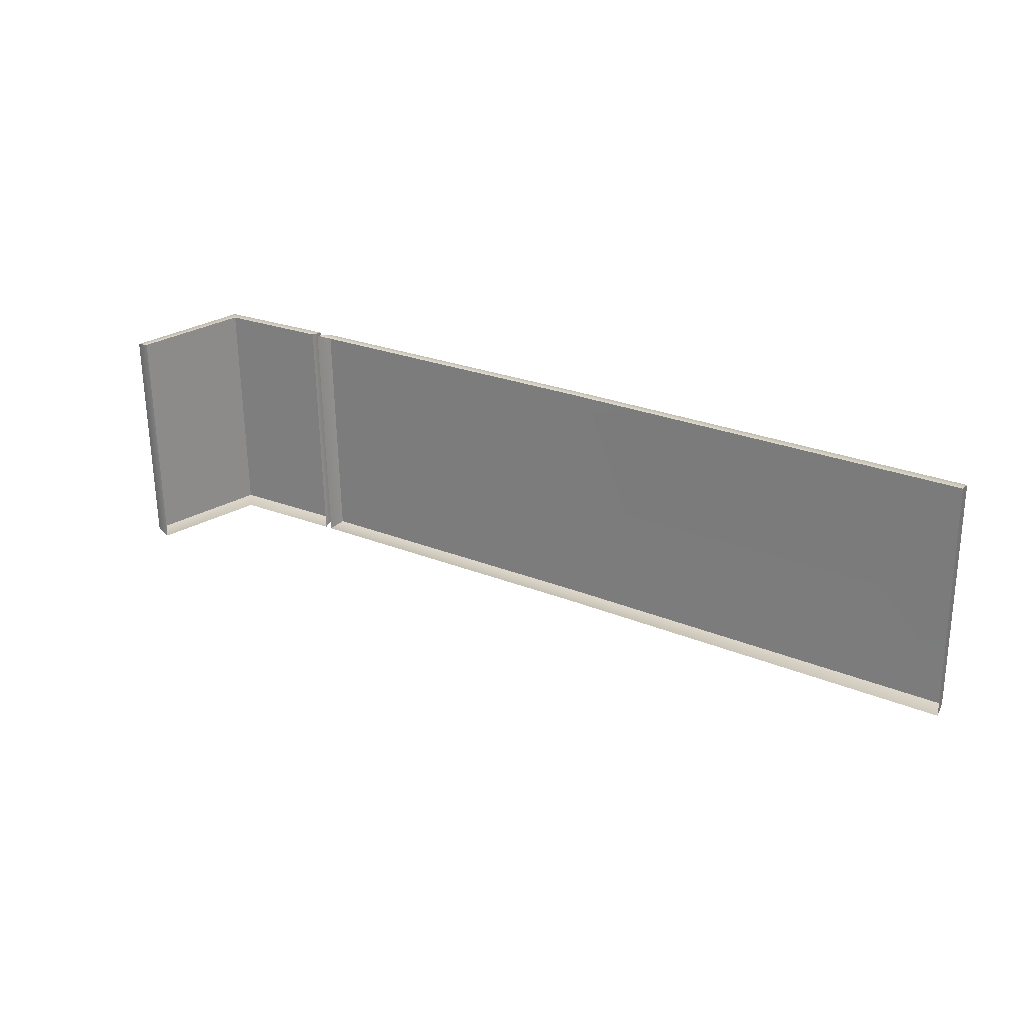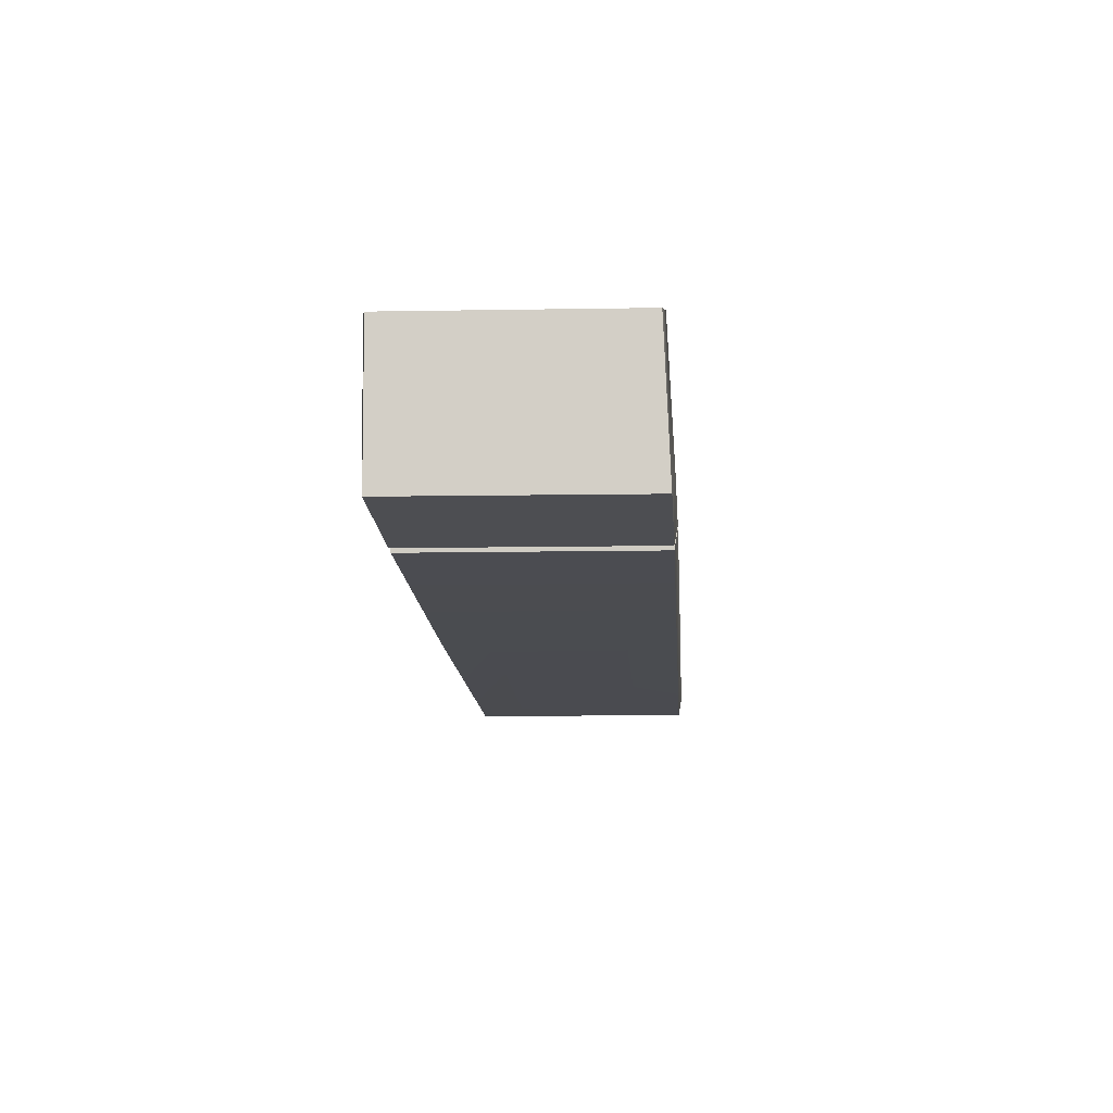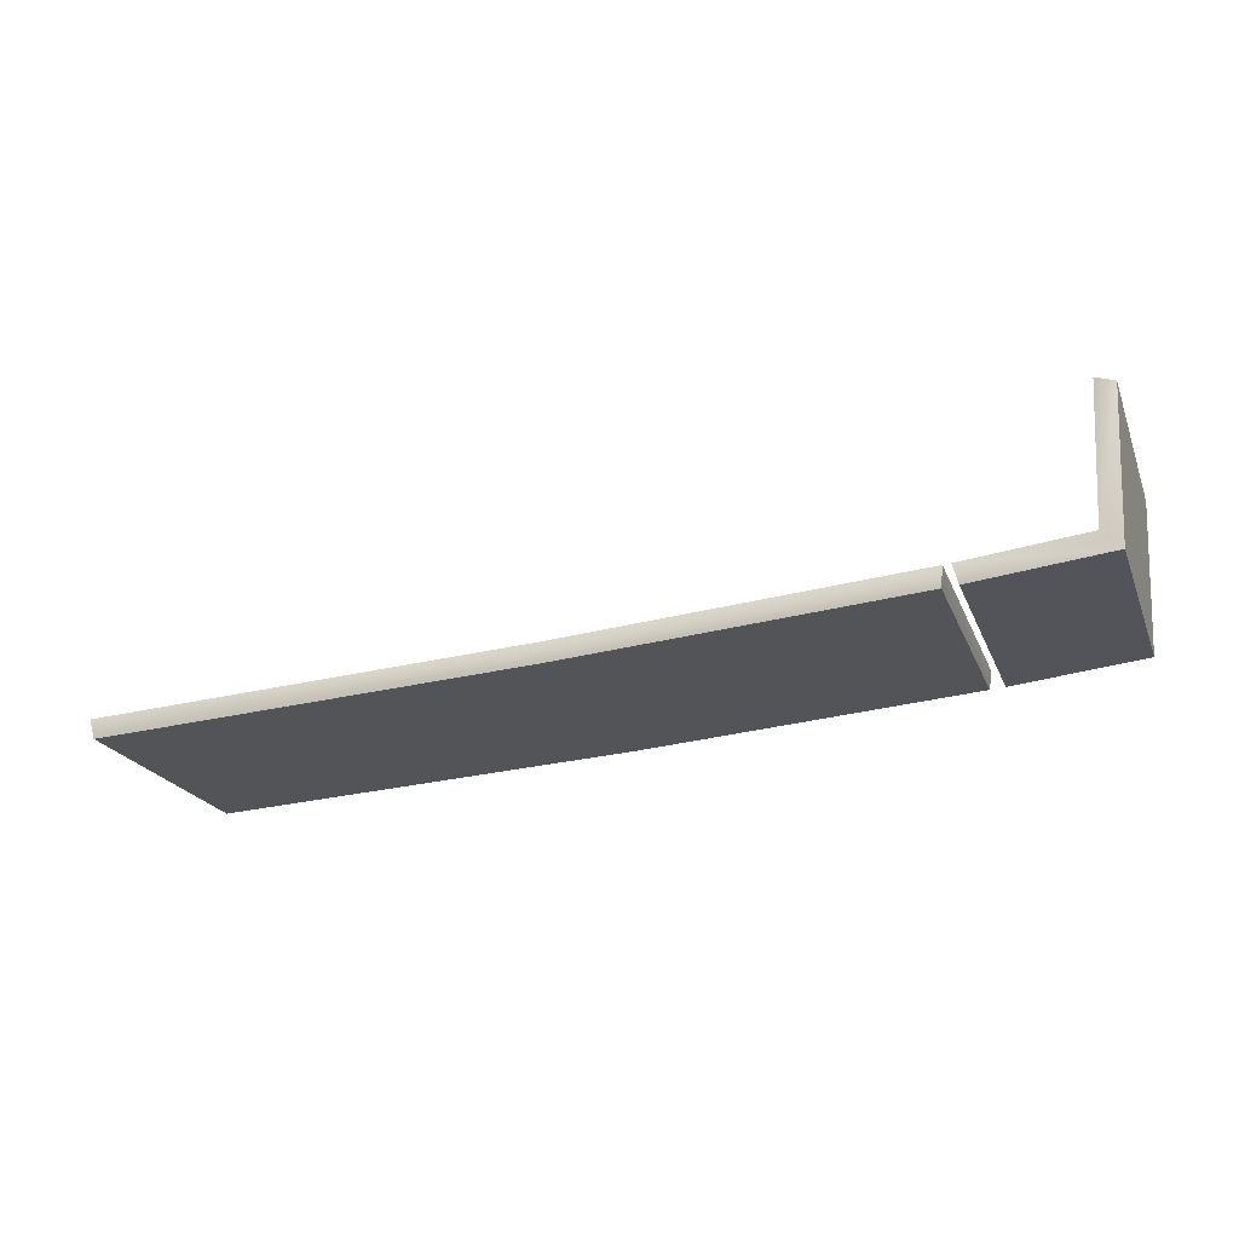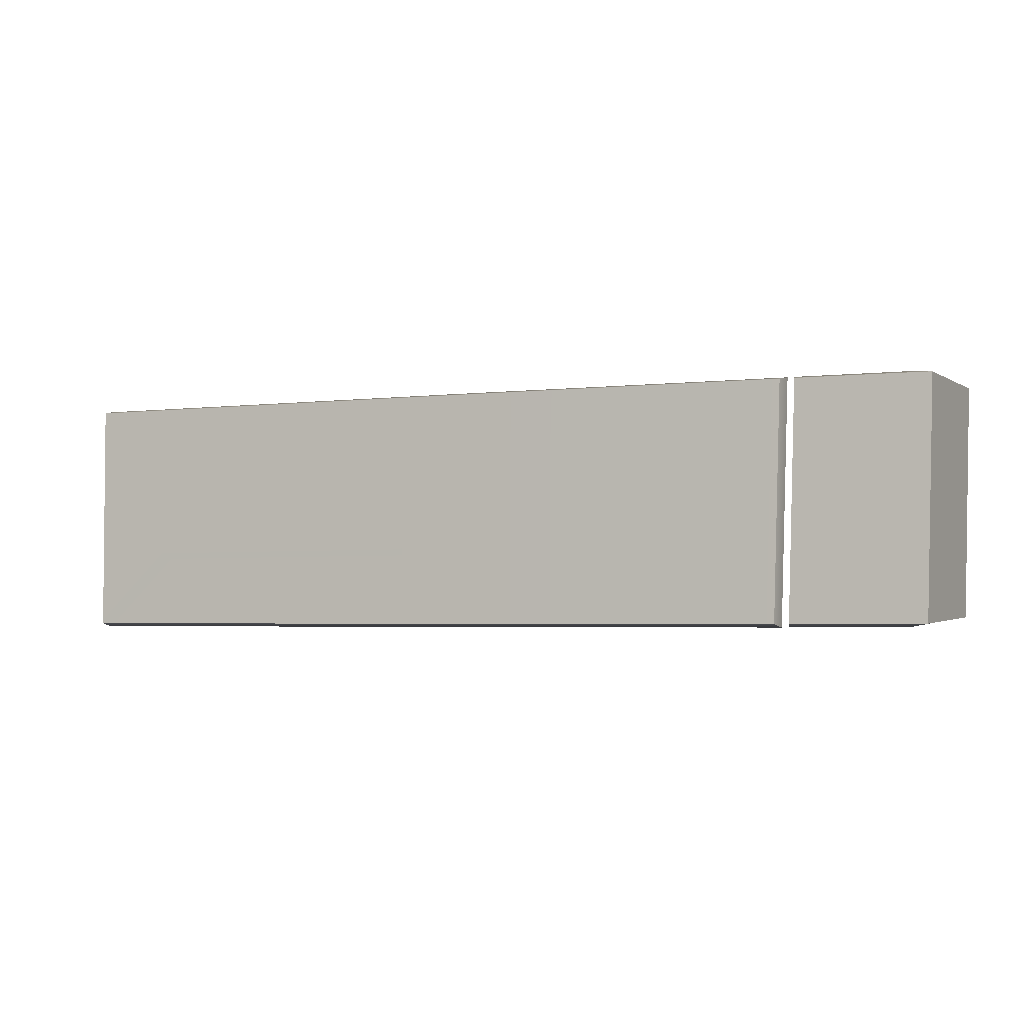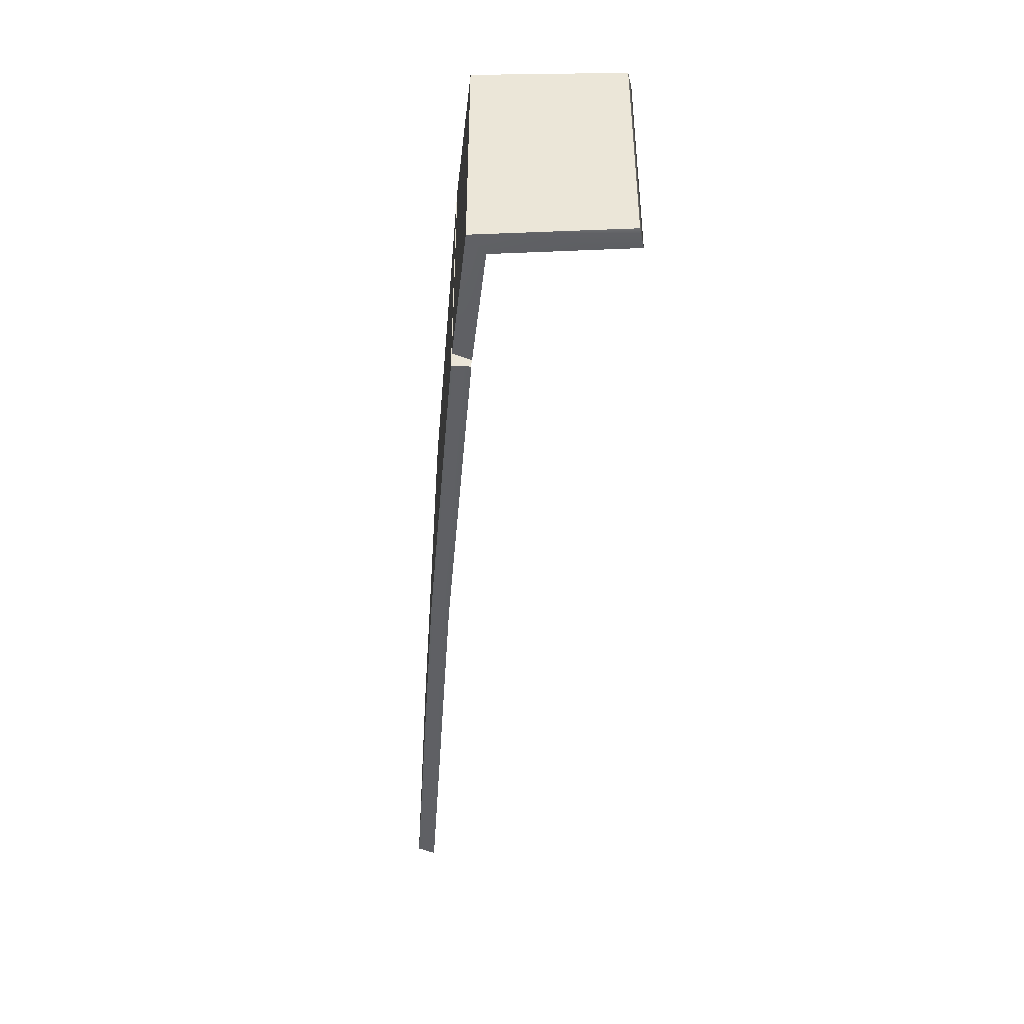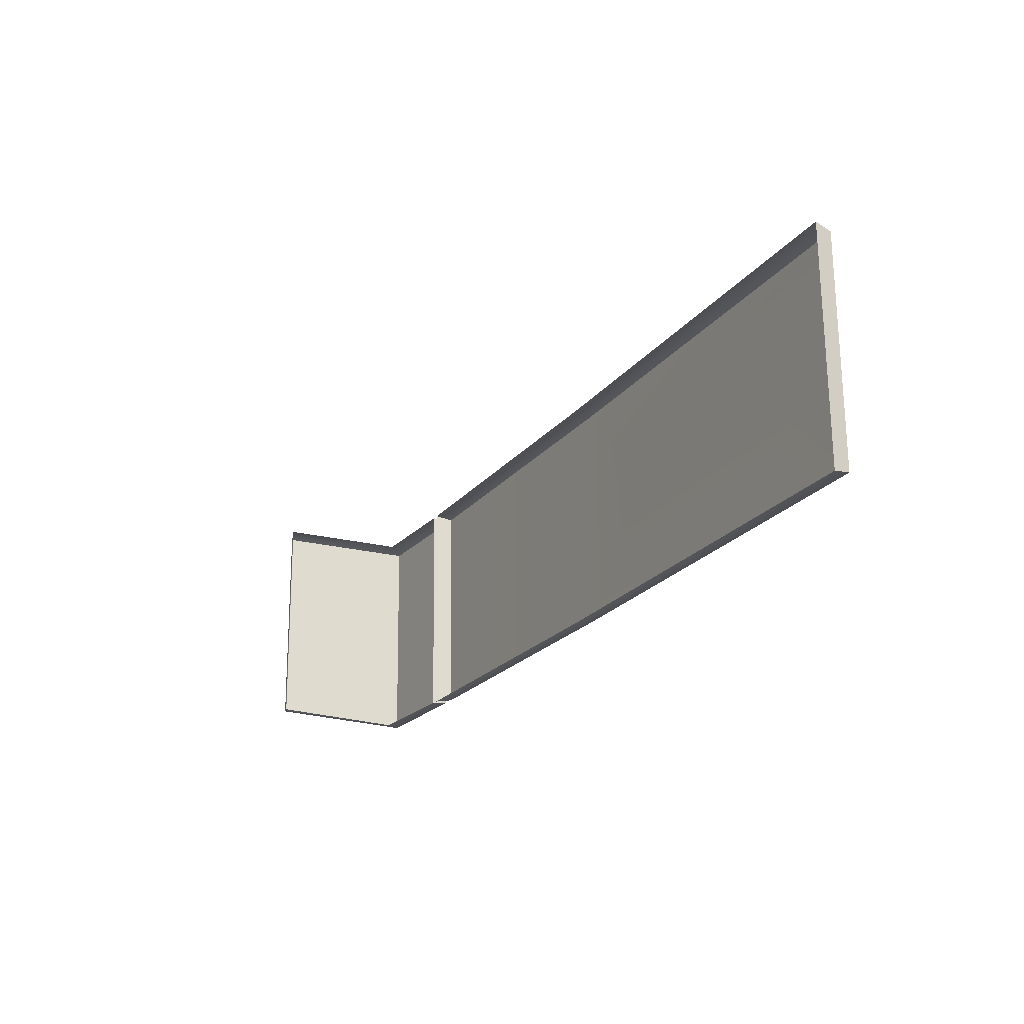
<metadata>
{"format":"obj","ext":"obj","renderer":"f3d","projection":"perspective","resolution":1024,"background":"white","views":[{"elev":24.2,"azim":36.9,"up":"+Y"},{"elev":-12.7,"azim":-86.2,"up":"+Z"},{"elev":-22.9,"azim":-159.8,"up":"+Z"},{"elev":-3.3,"azim":-155.3,"up":"+Y"},{"elev":-44.4,"azim":-92.0,"up":"+Y"},{"elev":-22.5,"azim":64.4,"up":"+Y"}]}
</metadata>
<code>
o model_49
v -0.1442 0.04093 0.04016
v -0.1419 0.04081 -0.008883
v -0.142 -0.03638 0.04016
v -0.1395 -0.03827 -0.008883
v -0.1419 0.04081 -0.008883
v -0.09832 0.04073 -0.0124
v -0.1395 -0.03827 -0.008883
v -0.09578 -0.03851 -0.01231
v 0.04214 0.0182 -0.019
v 0.1404 0.0182 -0.0222
v 0.04214 -0.0139 -0.01894
v 0.1406 -0.01394 -0.02214
v -0.09354 0.04073 -0.01268
v 0.0206 0.04069 -0.01831
v -0.09099 -0.03851 -0.01257
v 0.0206 -0.03863 -0.0182
v 0.04214 -0.0139 -0.01894
v 0.1406 -0.01394 -0.02214
v 0.1666 -0.03867 -0.02277
v 0.1404 0.0182 -0.0222
v 0.1666 0.04069 -0.02289
v 0.04214 0.0182 -0.019
v -0.1359 -0.0373 0.0417
v -0.1383 0.04225 0.0417
v -0.142 -0.03638 0.04016
v -0.1442 0.04093 0.04016
v -0.142 -0.03638 0.04016
v -0.1395 -0.03827 -0.008883
v -0.1359 -0.0373 0.0417
v -0.1336 -0.03923 -0.002967
v -0.09578 -0.03851 -0.01231
v -0.09429 -0.03959 -0.006254
v -0.1383 0.04225 0.0417
v -0.1442 0.04093 0.04016
v -0.1359 0.04205 -0.003081
v -0.1419 0.04081 -0.008883
v -0.09683 0.04189 -0.006339
v -0.09832 0.04073 -0.0124
v -0.09683 0.04189 -0.006339
v -0.09832 0.04073 -0.0124
v -0.09429 -0.03959 -0.006254
v -0.09578 -0.03851 -0.01231
v -0.09174 -0.03963 -0.006397
v -0.09099 -0.03851 -0.01257
v -0.09444 0.04185 -0.006482
v -0.09354 0.04073 -0.01268
v -0.09099 -0.03851 -0.01257
v -0.09174 -0.03963 -0.006397
v 0.0206 -0.03863 -0.0182
v 0.02089 -0.03975 -0.01208
v 0.1666 -0.03867 -0.02277
v 0.1679 -0.03979 -0.01669
v -0.09444 0.04185 -0.006482
v -0.09354 0.04073 -0.01268
v 0.02089 0.04185 -0.0122
v 0.0206 0.04069 -0.01831
v 0.1678 0.04185 -0.0168
v 0.1666 0.04069 -0.02289
v 0.1678 0.04185 -0.0168
v 0.1666 0.04069 -0.02289
v 0.1679 -0.03979 -0.01669
v 0.1666 -0.03867 -0.02277
f 1 2 3
f 2 4 3
f 3 4 4
f 4 5 4
f 4 5 5
f 5 6 5
f 5 6 7
f 6 8 7
f 7 8 8
f 8 9 8
f 8 9 9
f 9 10 9
f 9 10 11
f 10 12 11
f 11 12 12
f 12 13 12
f 12 13 13
f 13 14 13
f 13 14 15
f 14 14 15
f 15 14 16
f 14 17 16
f 16 17 16
f 17 18 16
f 16 18 19
f 18 20 19
f 19 20 21
f 20 22 21
f 21 22 14
f 22 17 14
f 14 17 17
f 17 23 17
f 17 23 23
f 23 24 23
f 23 24 25
f 24 26 25
f 25 26 26
f 26 27 26
f 26 27 27
f 27 28 27
f 27 28 29
f 28 28 29
f 29 28 30
f 28 31 30
f 30 31 32
f 31 32 32
f 32 32 33
f 32 33 33
f 33 33 34
f 33 35 34
f 34 35 36
f 35 37 36
f 36 37 38
f 37 38 38
f 38 38 39
f 38 39 39
f 39 39 40
f 39 41 40
f 40 41 42
f 41 42 42
f 42 42 43
f 42 43 43
f 43 43 44
f 43 45 44
f 44 45 46
f 45 46 46
f 46 46 47
f 46 47 47
f 47 47 48
f 47 49 48
f 48 49 50
f 49 51 50
f 50 51 52
f 51 52 52
f 52 52 53
f 52 53 53
f 53 53 54
f 53 55 54
f 54 55 56
f 55 57 56
f 56 57 58
f 57 58 58
f 58 58 59
f 58 59 59
f 59 59 60
f 59 61 60
f 60 61 62

</code>
